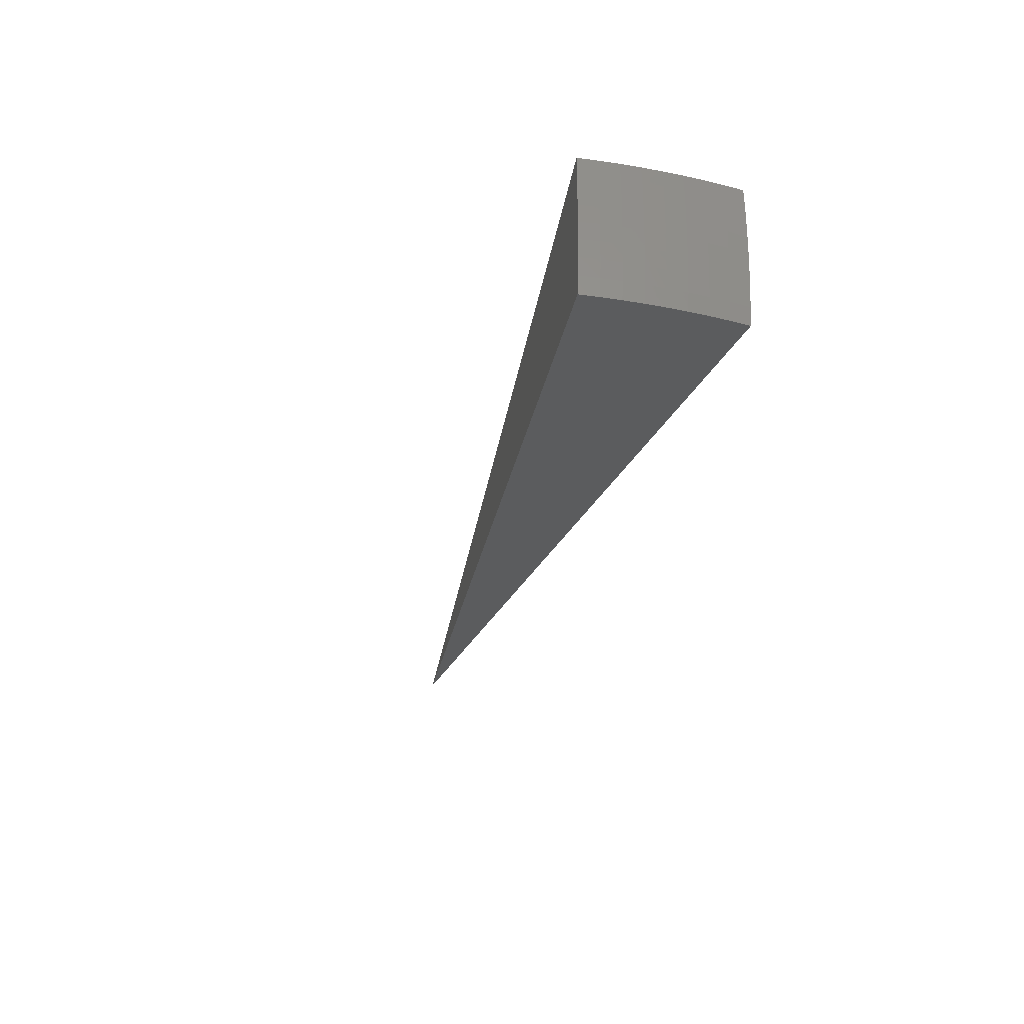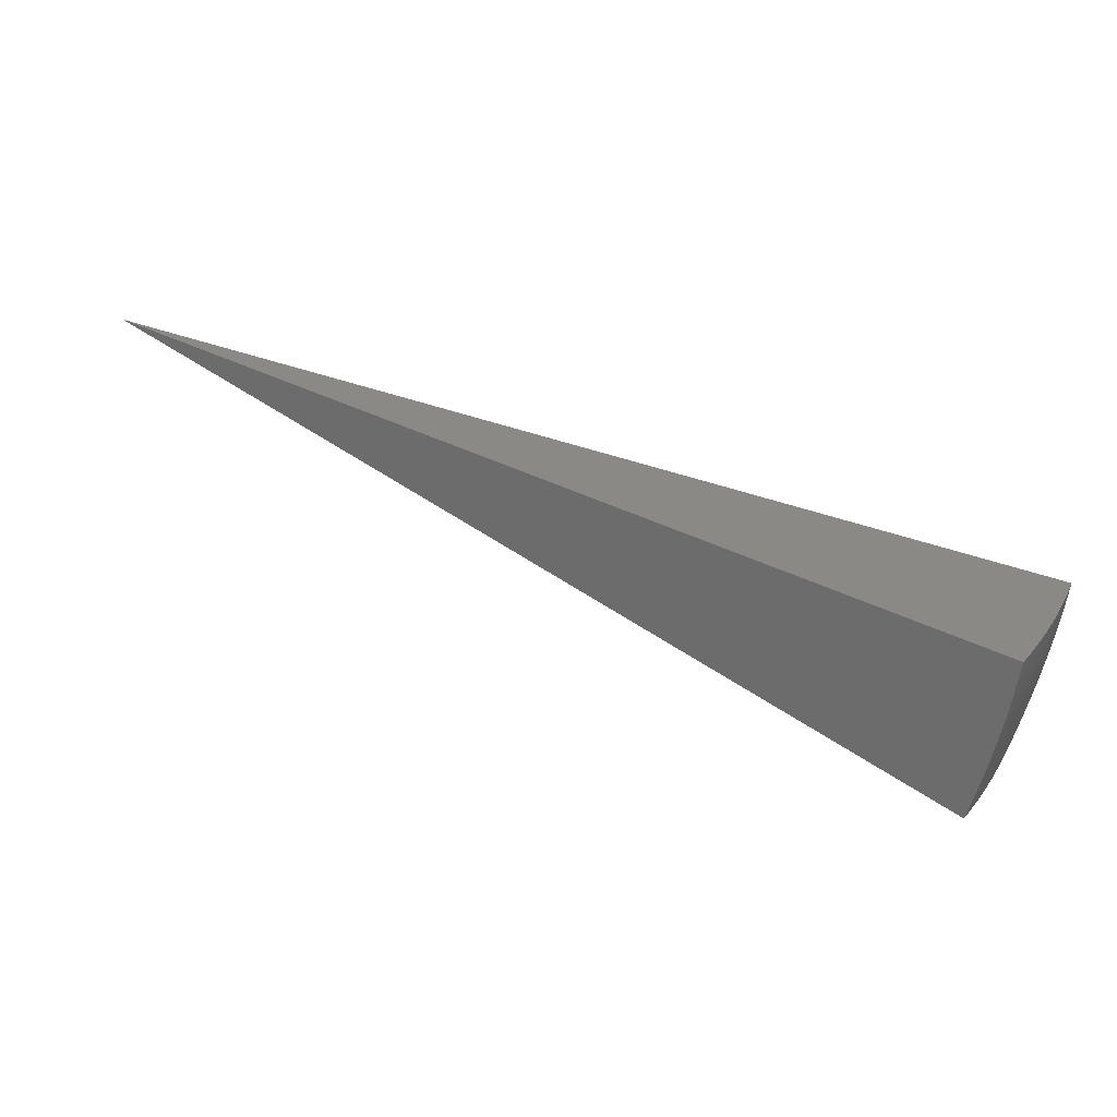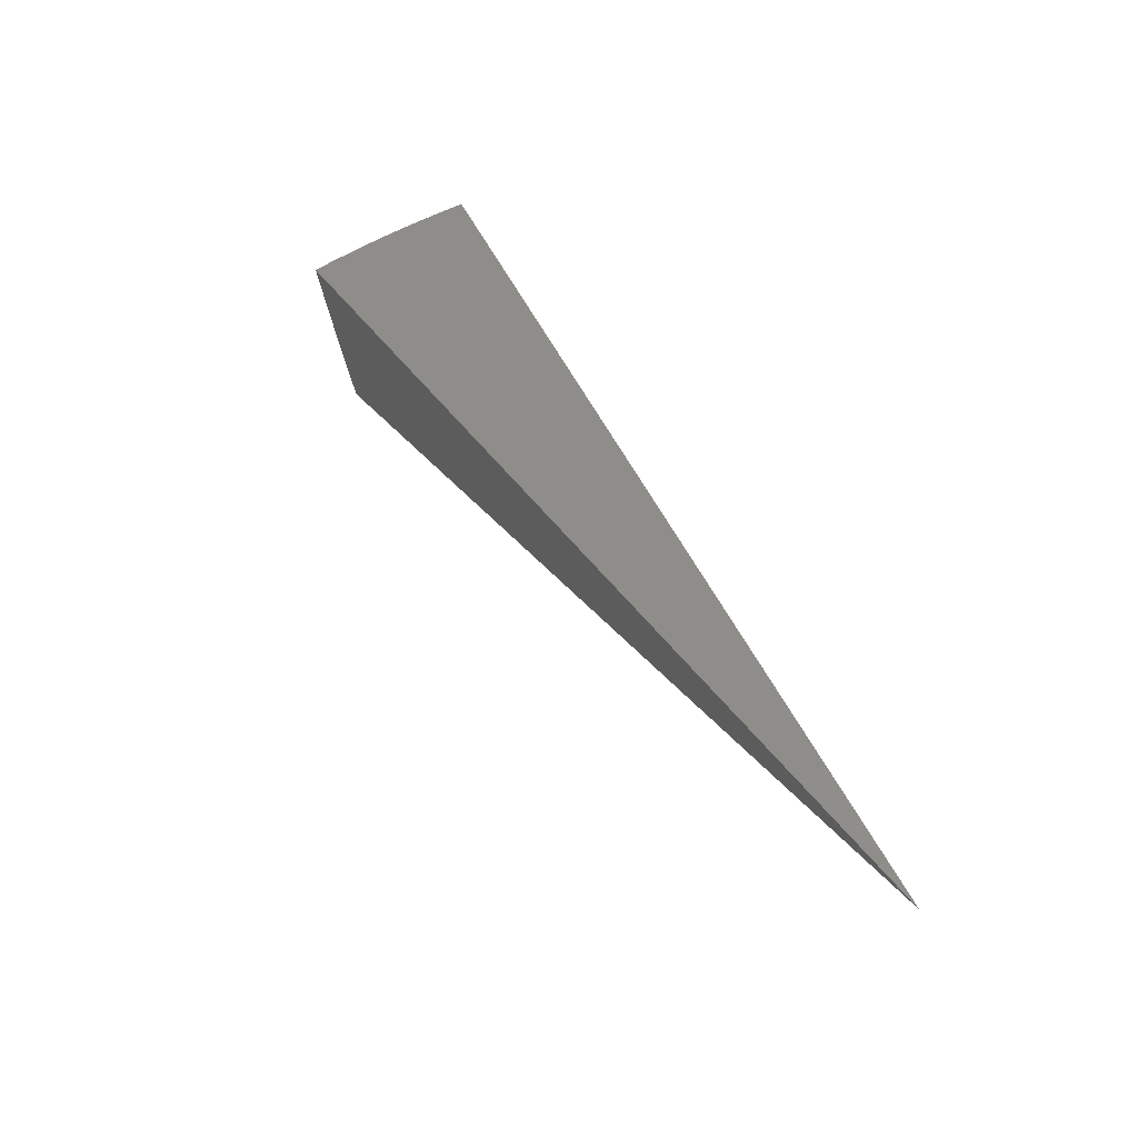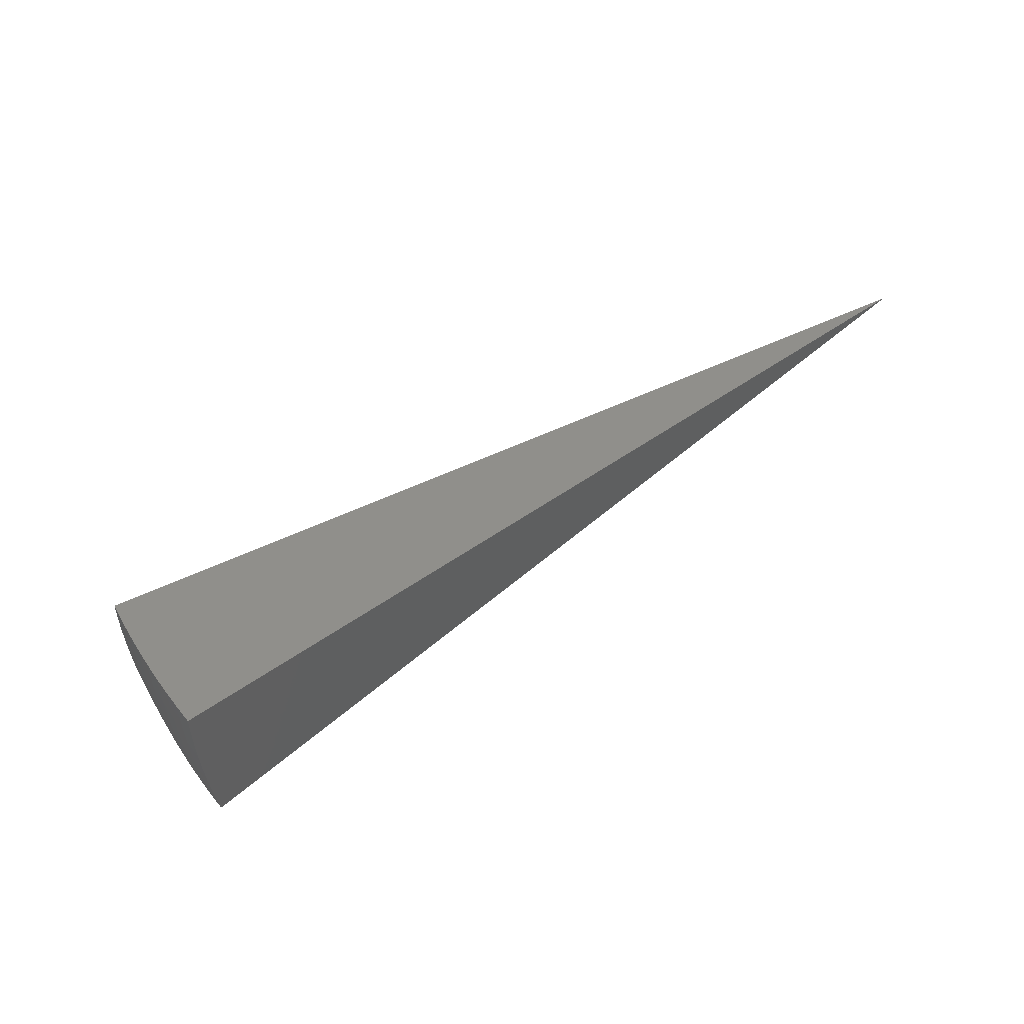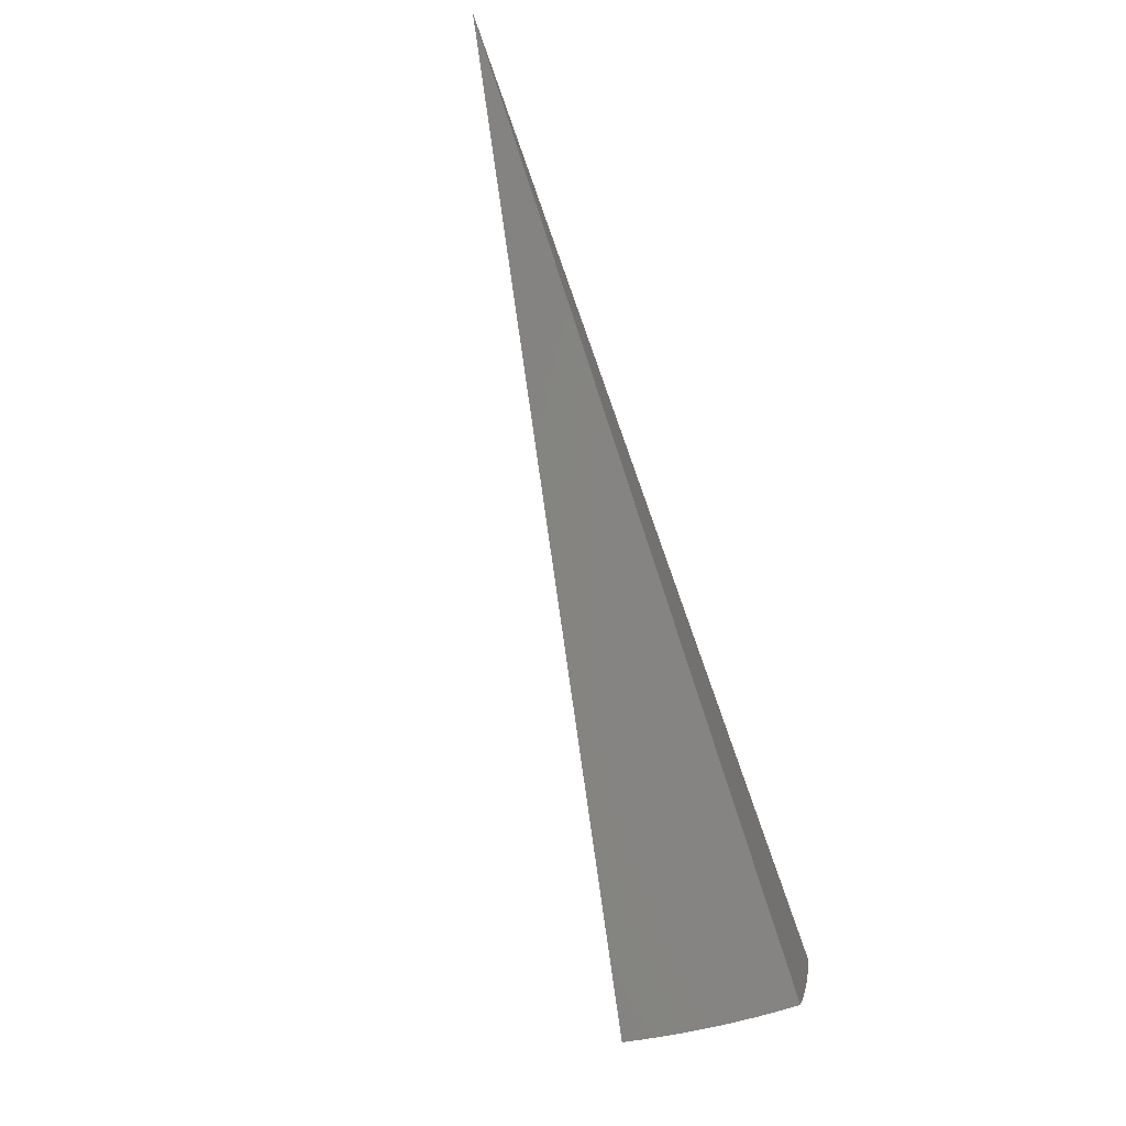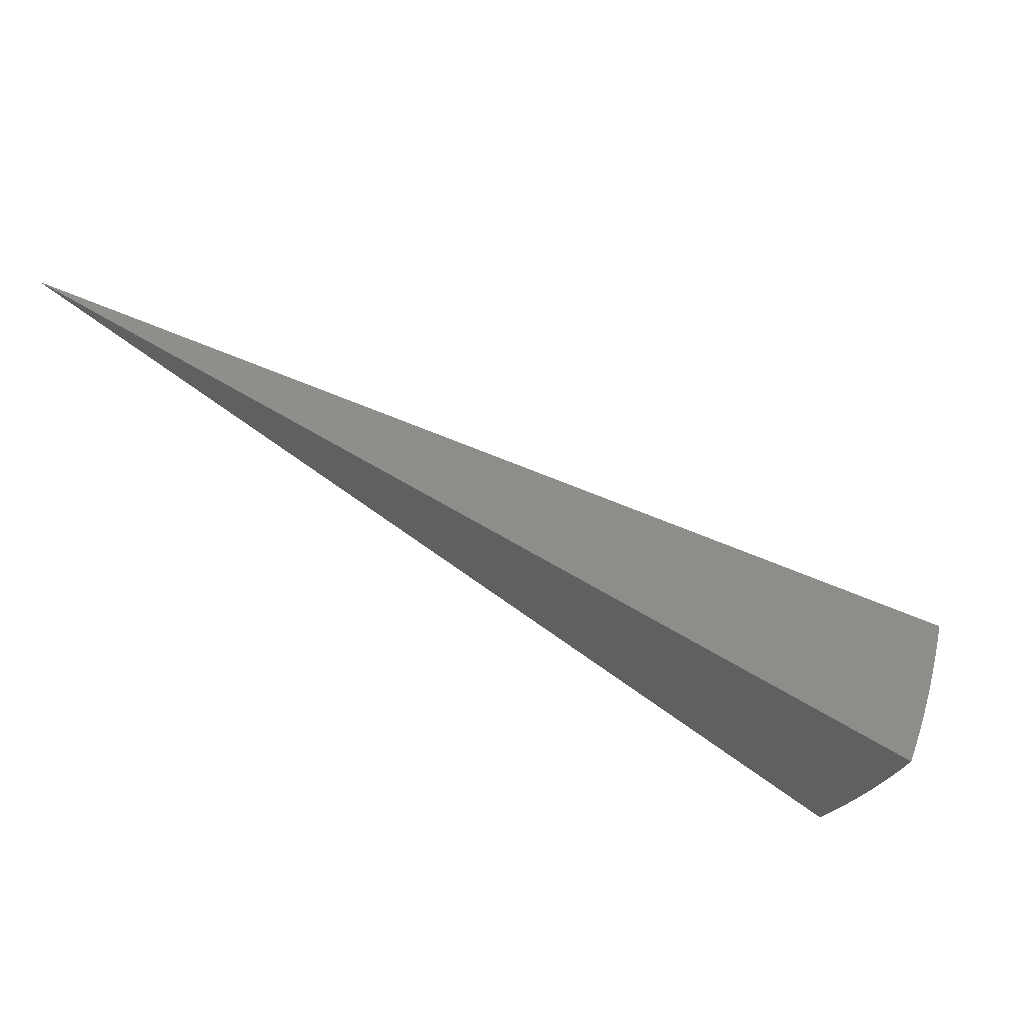
<metadata>
{"format":"stl","ext":"stl","renderer":"f3d","projection":"perspective","resolution":1024,"background":"white","views":[{"elev":-37.4,"azim":49.8,"up":"+Z"},{"elev":-61.2,"azim":-7.5,"up":"+Y"},{"elev":67.5,"azim":-114.5,"up":"+Y"},{"elev":48.5,"azim":121.1,"up":"+Z"},{"elev":-62.3,"azim":-69.0,"up":"+Y"},{"elev":50.4,"azim":21.4,"up":"+Y"}]}
</metadata>
<code>
# stl→obj: 86 verts, 168 faces
v 10.23 -3.724 -1.92
v 0 0 0
v 10.27 -3.736 -1.682
v 10.3 -3.747 -1.443
v 10.32 -3.757 -1.204
v 10.34 -3.764 -0.9638
v 10.36 -3.77 -0.7234
v 10.37 -3.774 -0.4826
v 10.38 -3.777 -0.2414
v 10.38 -3.778 9.714e-16
v 9.401 -5.428 -1.914
v 9.521 -5.223 -1.915
v 9.432 -5.446 -1.677
v 9.555 -5.238 -1.675
v 9.46 -5.462 -1.439
v 9.583 -5.253 -1.432
v 9.483 -5.475 -1.2
v 9.607 -5.266 -1.19
v 9.502 -5.486 -0.961
v 9.626 -5.277 -0.9485
v 9.517 -5.494 -0.7212
v 9.641 -5.285 -0.7089
v 9.527 -5.501 -0.481
v 9.651 -5.291 -0.4708
v 9.534 -5.504 -0.2405
v 9.657 -5.294 -0.2345
v 9.658 -5.298 3.889e-16
v 9.775 -5.088 1.247e-15
v 9.776 -5.082 -0.2345
v 9.888 -4.876 2.114e-15
v 9.889 -4.868 -0.2345
v 9.996 -4.66 2.526e-15
v 9.997 -4.652 -0.2345
v 10.1 -4.443 2.15e-15
v 10.1 -4.435 -0.2345
v 10.2 -4.223 1.279e-15
v 10.2 -4.217 -0.2345
v 10.29 -4.001 4.008e-16
v 10.29 -3.997 -0.2345
v 10.28 -3.995 -0.4708
v 10.27 -3.99 -0.7089
v 10.26 -3.984 -0.9485
v 10.24 -3.976 -1.19
v 10.21 -3.966 -1.432
v 10.18 -3.955 -1.675
v 10.14 -3.945 -1.919
v 9.637 -5.016 -1.916
v 9.672 -5.028 -1.675
v 9.701 -5.043 -1.432
v 9.814 -4.83 -1.432
v 9.838 -4.842 -1.19
v 9.945 -4.628 -1.19
v 9.965 -4.637 -0.9485
v 10.07 -4.421 -0.9485
v 10.08 -4.427 -0.7089
v 10.18 -4.209 -0.7089
v 10.19 -4.214 -0.4708
v 9.748 -4.806 -1.916
v 9.785 -4.816 -1.675
v 9.921 -4.616 -1.432
v 10.05 -4.412 -1.19
v 10.16 -4.203 -0.9485
v 9.854 -4.594 -1.917
v 9.892 -4.603 -1.675
v 10.02 -4.401 -1.432
v 10.14 -4.195 -1.19
v 9.956 -4.38 -1.918
v 9.993 -4.388 -1.675
v 10.12 -4.184 -1.432
v 10.05 -4.163 -1.919
v 10.09 -4.172 -1.675
v 9.536 -5.505 -8.327e-16
v 9.725 -5.055 -1.19
v 9.744 -5.065 -0.9485
v 9.759 -5.073 -0.7089
v 9.77 -5.079 -0.4708
v 9.857 -4.852 -0.9485
v 9.872 -4.859 -0.7089
v 9.883 -4.865 -0.4708
v 9.98 -4.644 -0.7089
v 9.991 -4.649 -0.4708
v 10.09 -4.432 -0.4708
v 5.048 -2.039 -0.9599
v 4.973 -2.214 -0.9599
v 4.893 -2.386 -0.9599
v 4.807 -2.556 -0.9599
f 1 2 3
f 3 2 4
f 4 2 5
f 5 2 6
f 6 2 7
f 7 2 8
f 8 2 9
f 9 2 10
f 11 12 13
f 13 12 14
f 13 14 15
f 15 14 16
f 15 16 17
f 17 16 18
f 17 18 19
f 19 18 20
f 19 20 21
f 21 20 22
f 21 22 23
f 23 22 24
f 23 24 25
f 25 24 26
f 25 26 27
f 27 26 28
f 28 26 29
f 28 29 30
f 30 29 31
f 30 31 32
f 32 31 33
f 32 33 34
f 34 33 35
f 34 35 36
f 36 35 37
f 36 37 38
f 38 37 39
f 38 39 10
f 10 39 9
f 9 39 40
f 9 40 8
f 8 40 41
f 8 41 7
f 7 41 42
f 7 42 6
f 6 42 43
f 6 43 5
f 5 43 44
f 5 44 4
f 4 44 45
f 4 45 3
f 3 45 46
f 3 46 1
f 12 47 14
f 14 47 48
f 14 48 49
f 49 48 50
f 49 50 51
f 51 50 52
f 51 52 53
f 53 52 54
f 53 54 55
f 55 54 56
f 55 56 57
f 57 56 40
f 57 40 39
f 47 58 48
f 48 58 59
f 48 59 50
f 50 59 60
f 50 60 52
f 52 60 61
f 52 61 54
f 54 61 62
f 54 62 56
f 56 62 41
f 56 41 40
f 58 63 59
f 59 63 64
f 59 64 60
f 60 64 65
f 60 65 61
f 61 65 66
f 61 66 62
f 62 66 42
f 62 42 41
f 63 67 64
f 64 67 68
f 64 68 65
f 65 68 69
f 65 69 66
f 66 69 43
f 66 43 42
f 67 70 68
f 68 70 71
f 68 71 69
f 69 71 44
f 69 44 43
f 70 46 71
f 71 46 45
f 71 45 44
f 27 72 25
f 14 49 16
f 16 49 73
f 16 73 18
f 18 73 74
f 18 74 20
f 20 74 75
f 20 75 22
f 22 75 76
f 22 76 24
f 24 76 29
f 24 29 26
f 49 51 73
f 73 51 77
f 73 77 74
f 74 77 78
f 74 78 75
f 75 78 79
f 75 79 76
f 76 79 31
f 76 31 29
f 51 53 77
f 77 53 80
f 77 80 78
f 78 80 81
f 78 81 79
f 79 81 33
f 79 33 31
f 53 55 80
f 80 55 82
f 80 82 81
f 81 82 35
f 81 35 33
f 37 35 82
f 37 82 57
f 57 82 55
f 39 37 57
f 11 13 2
f 2 13 15
f 2 15 17
f 17 19 2
f 2 19 21
f 2 21 23
f 23 25 2
f 2 25 72
f 72 27 2
f 2 27 28
f 2 28 30
f 30 32 2
f 2 32 34
f 2 34 36
f 36 38 2
f 2 38 10
f 2 1 83
f 83 1 46
f 83 46 70
f 83 70 84
f 84 70 67
f 84 67 63
f 84 63 85
f 85 63 58
f 85 58 47
f 85 47 86
f 86 47 12
f 86 12 11
f 11 2 86
f 86 2 85
f 85 2 84
f 84 2 83

</code>
